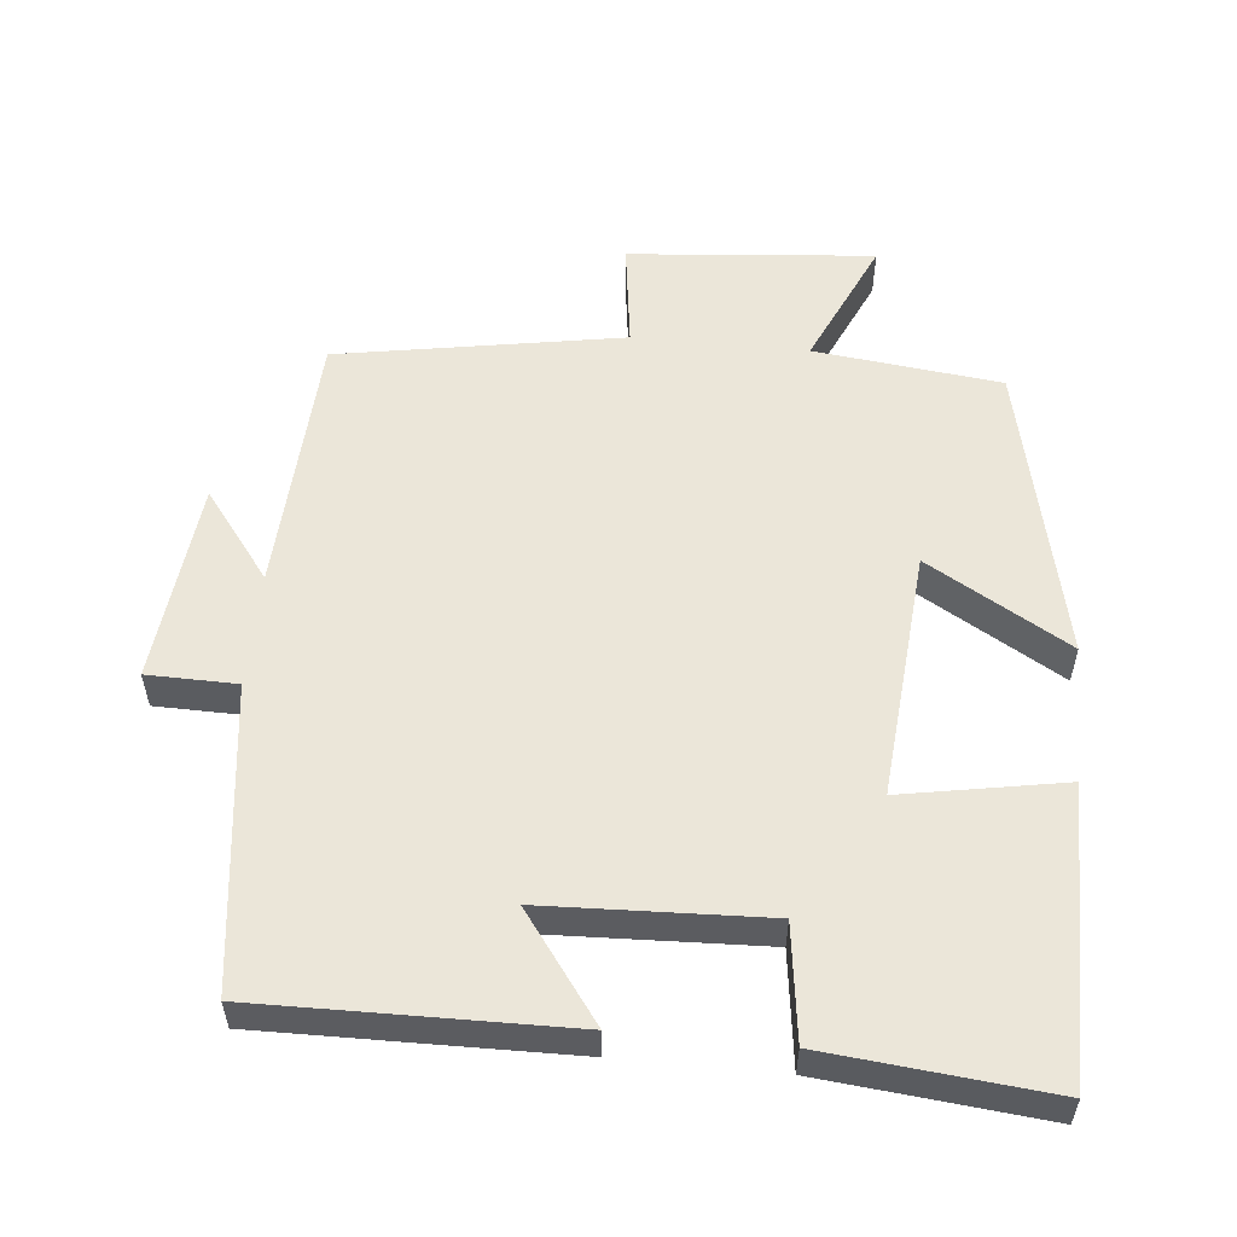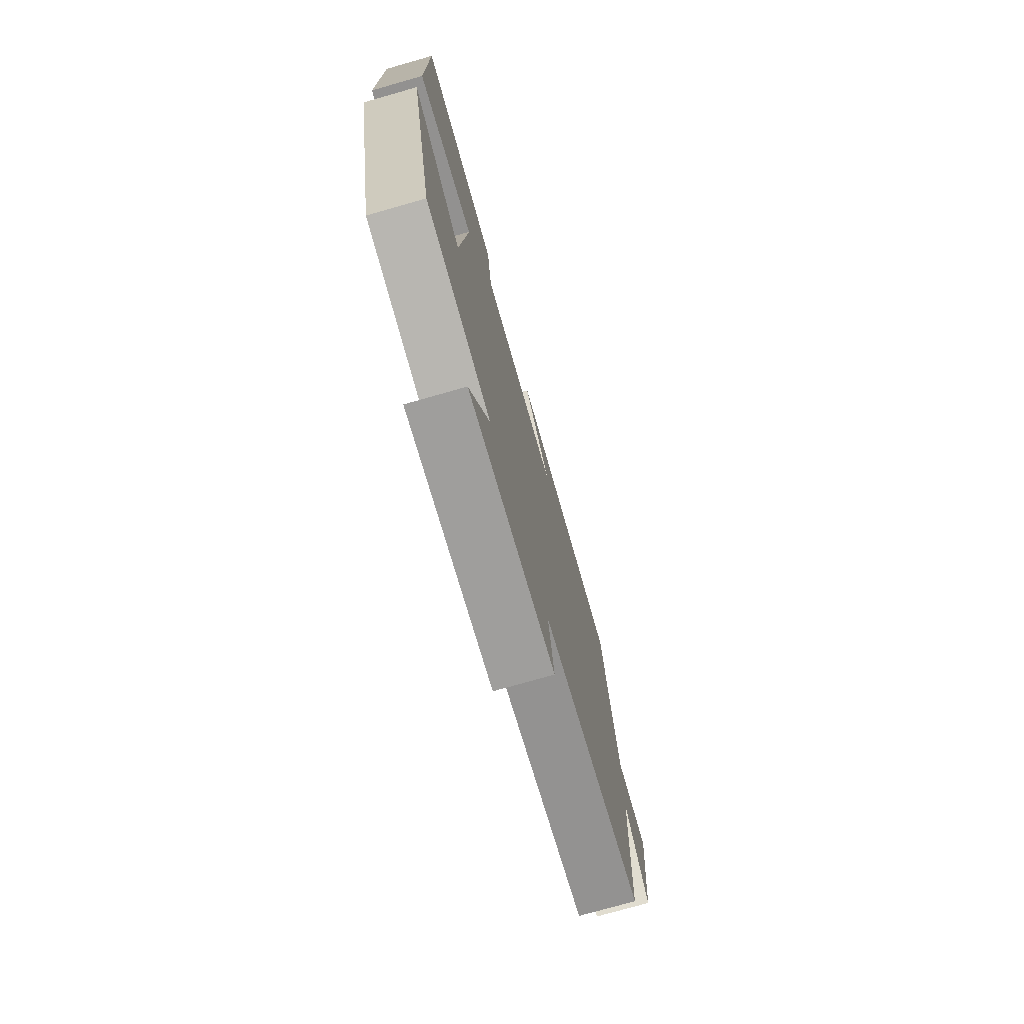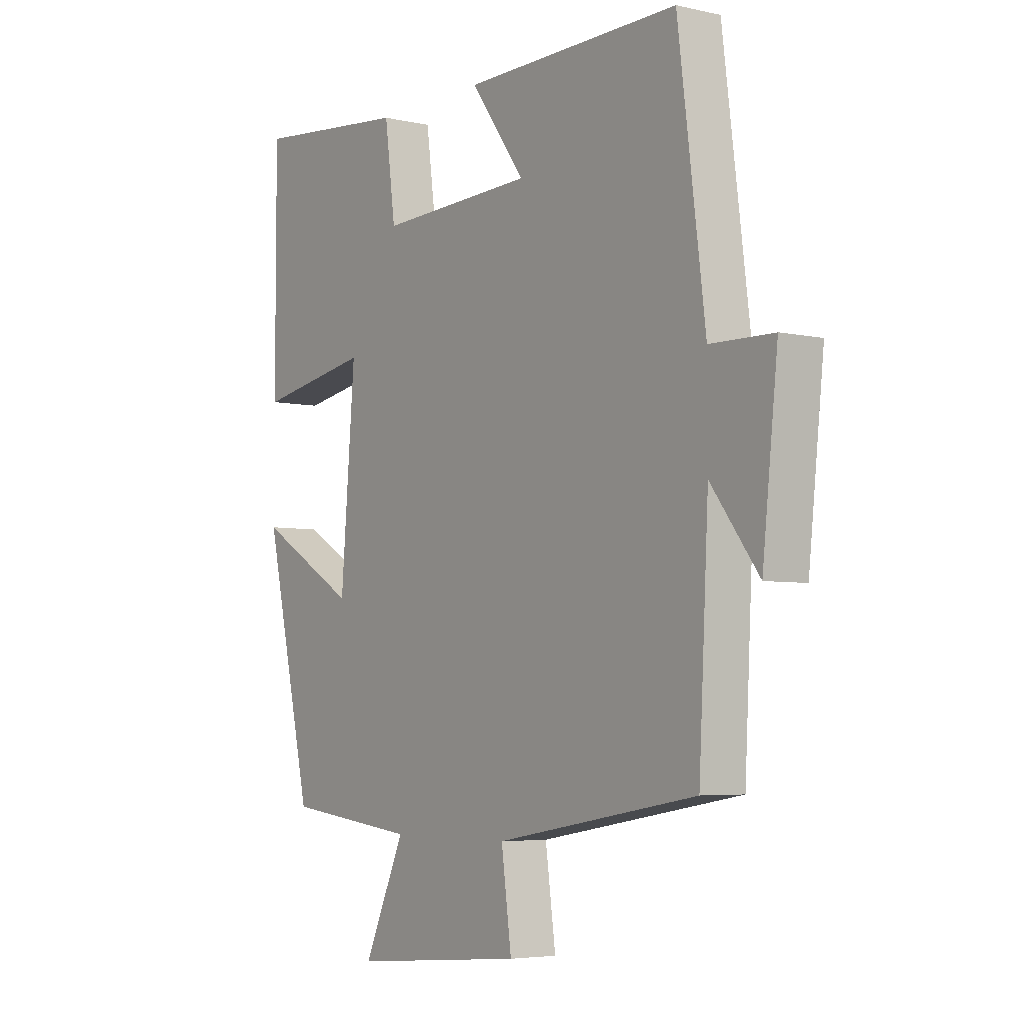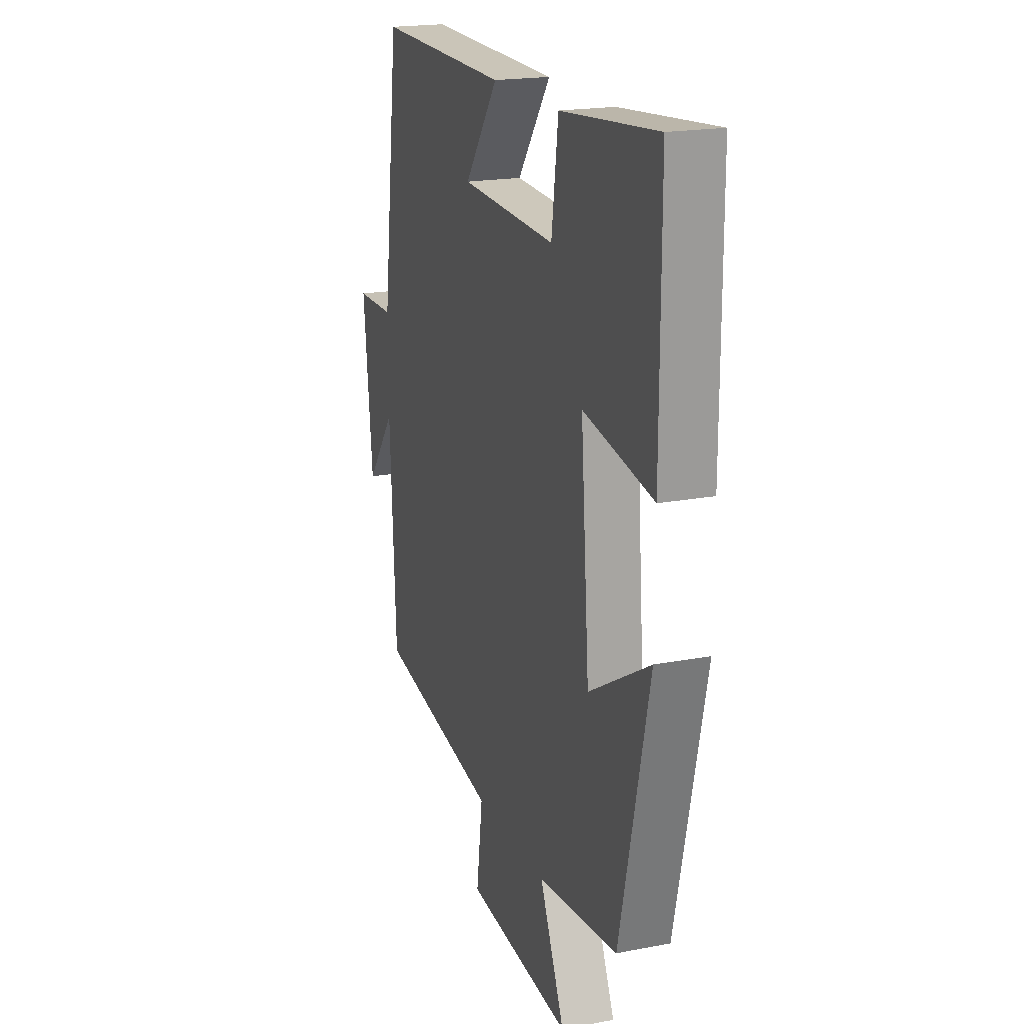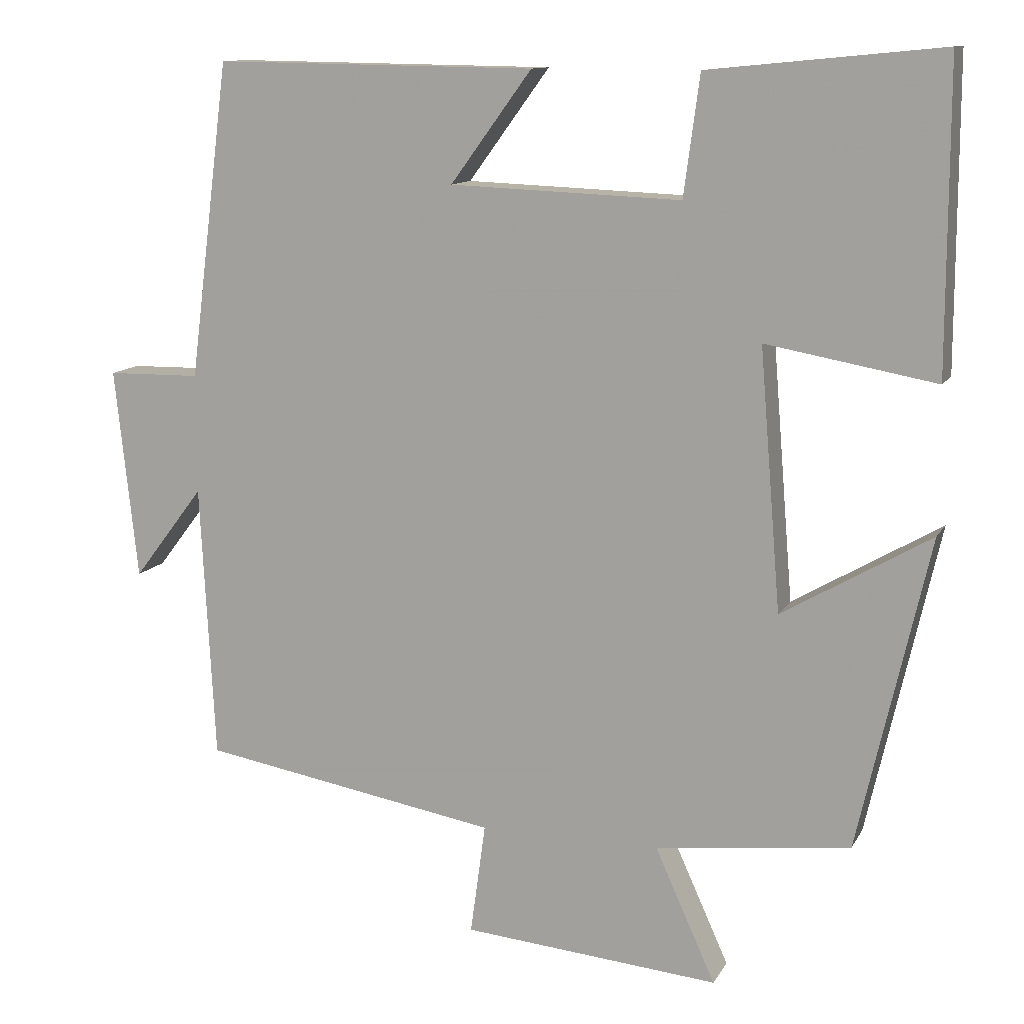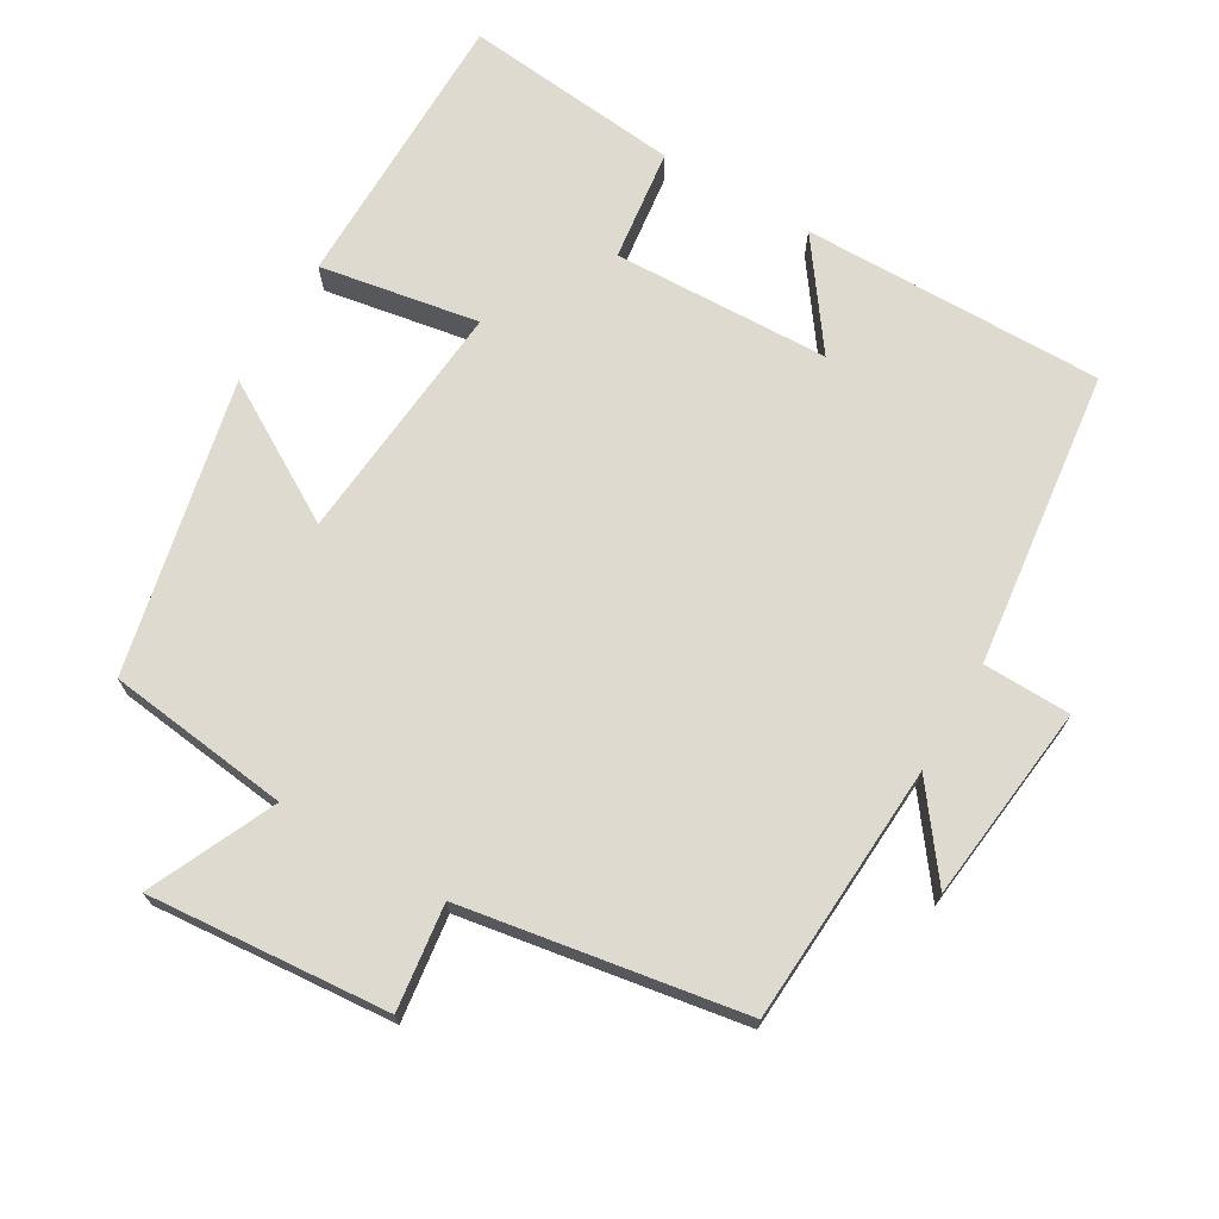
<metadata>
{"format":"obj","ext":"obj","renderer":"f3d","projection":"perspective","resolution":1024,"background":"white","views":[{"elev":55.4,"azim":5.6,"up":"+Y"},{"elev":-75.6,"azim":105.9,"up":"+Z"},{"elev":-4.9,"azim":-125.6,"up":"+Z"},{"elev":19.6,"azim":70.4,"up":"+Z"},{"elev":11.8,"azim":19.1,"up":"+Z"},{"elev":70.9,"azim":-149.3,"up":"+Y"}]}
</metadata>
<code>
v 0.407 0.07 -0.47
v 0.15 0.07 -0.5
v 0.23 0.07 -0.677
v -0.108 0.07 -0.647
v -0.088 0.07 -0.5
v -0.481 0.07 -0.432
v -0.5 0.07 -0.068
v -0.593 0.07 -0.19
v -0.623 0.07 0.088
v -0.5 0.07 0.09
v -0.447 0.07 0.506
v -0.024 0.07 0.5
v -0.131 0.07 0.354
v 0.173 0.07 0.342
v 0.194 0.07 0.5
v 0.5 0.07 0.53
v 0.5 0.07 0.129
v 0.277 0.07 0.169
v 0.305 0.07 -0.173
v 0.5 0.07 -0.059
v 0.407 0 -0.47
v 0.15 0 -0.5
v 0.23 0 -0.677
v -0.108 0 -0.647
v -0.088 0 -0.5
v -0.481 0 -0.432
v -0.5 0 -0.068
v -0.593 0 -0.19
v -0.623 0 0.088
v -0.5 0 0.09
v -0.447 0 0.506
v -0.024 0 0.5
v -0.131 0 0.354
v 0.173 0 0.342
v 0.194 0 0.5
v 0.5 0 0.53
v 0.5 0 0.129
v 0.277 0 0.169
v 0.305 0 -0.173
v 0.5 0 -0.059
f 19 20 1 2
f 18 19 2
f 16 17 18
f 15 16 18
f 14 15 18
f 13 14 18 2
f 10 11 12 13
f 10 13 2
f 7 8 9 10
f 7 10 2
f 6 7 2
f 5 6 2
f 2 3 4 5
f 22 21 40 39
f 22 39 38
f 38 37 36
f 38 36 35
f 38 35 34
f 22 38 34 33
f 33 32 31 30
f 22 33 30
f 30 29 28 27
f 22 30 27
f 22 27 26
f 22 26 25
f 25 24 23 22
f 1 21 22 2
f 2 22 23 3
f 3 23 24 4
f 4 24 25 5
f 5 25 26 6
f 6 26 27 7
f 7 27 28 8
f 8 28 29 9
f 9 29 30 10
f 10 30 31 11
f 11 31 32 12
f 12 32 33 13
f 13 33 34 14
f 14 34 35 15
f 15 35 36 16
f 16 36 37 17
f 17 37 38 18
f 18 38 39 19
f 19 39 40 20
f 20 40 21 1

</code>
